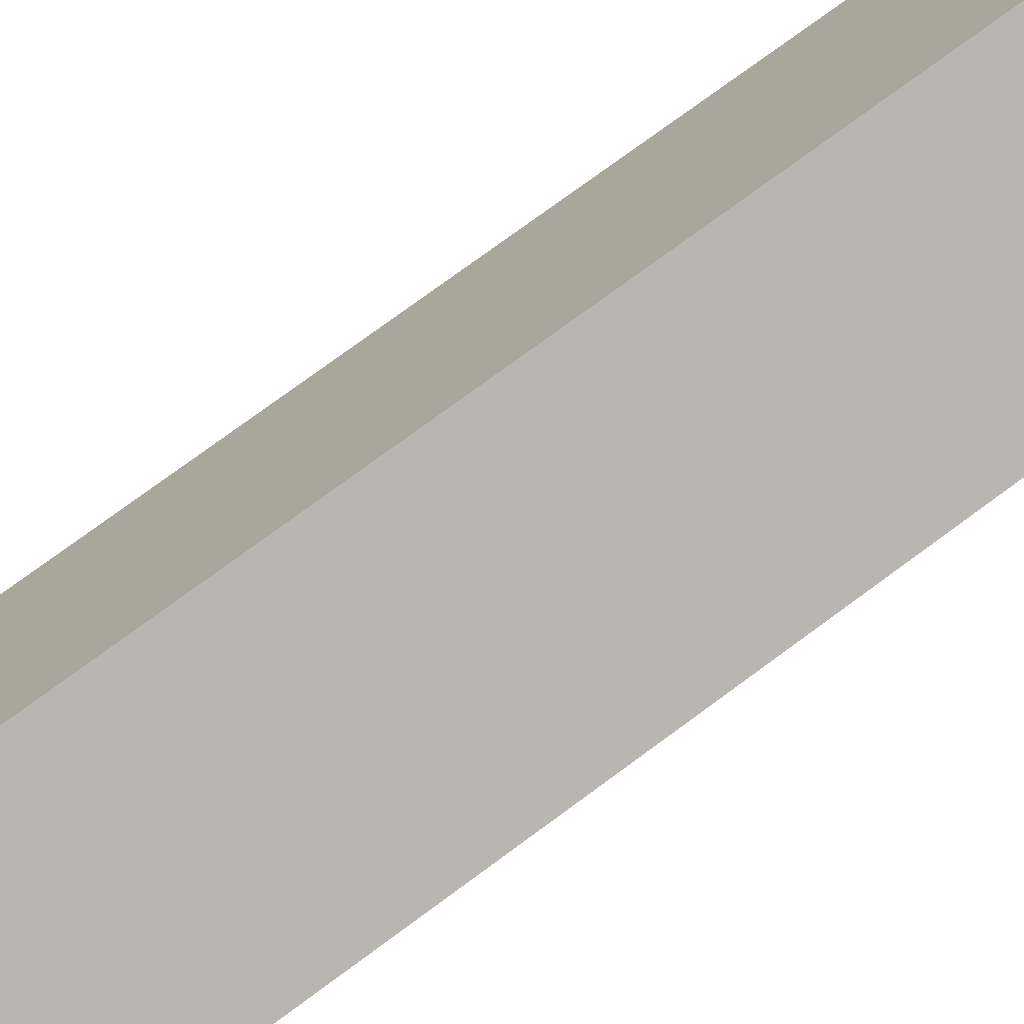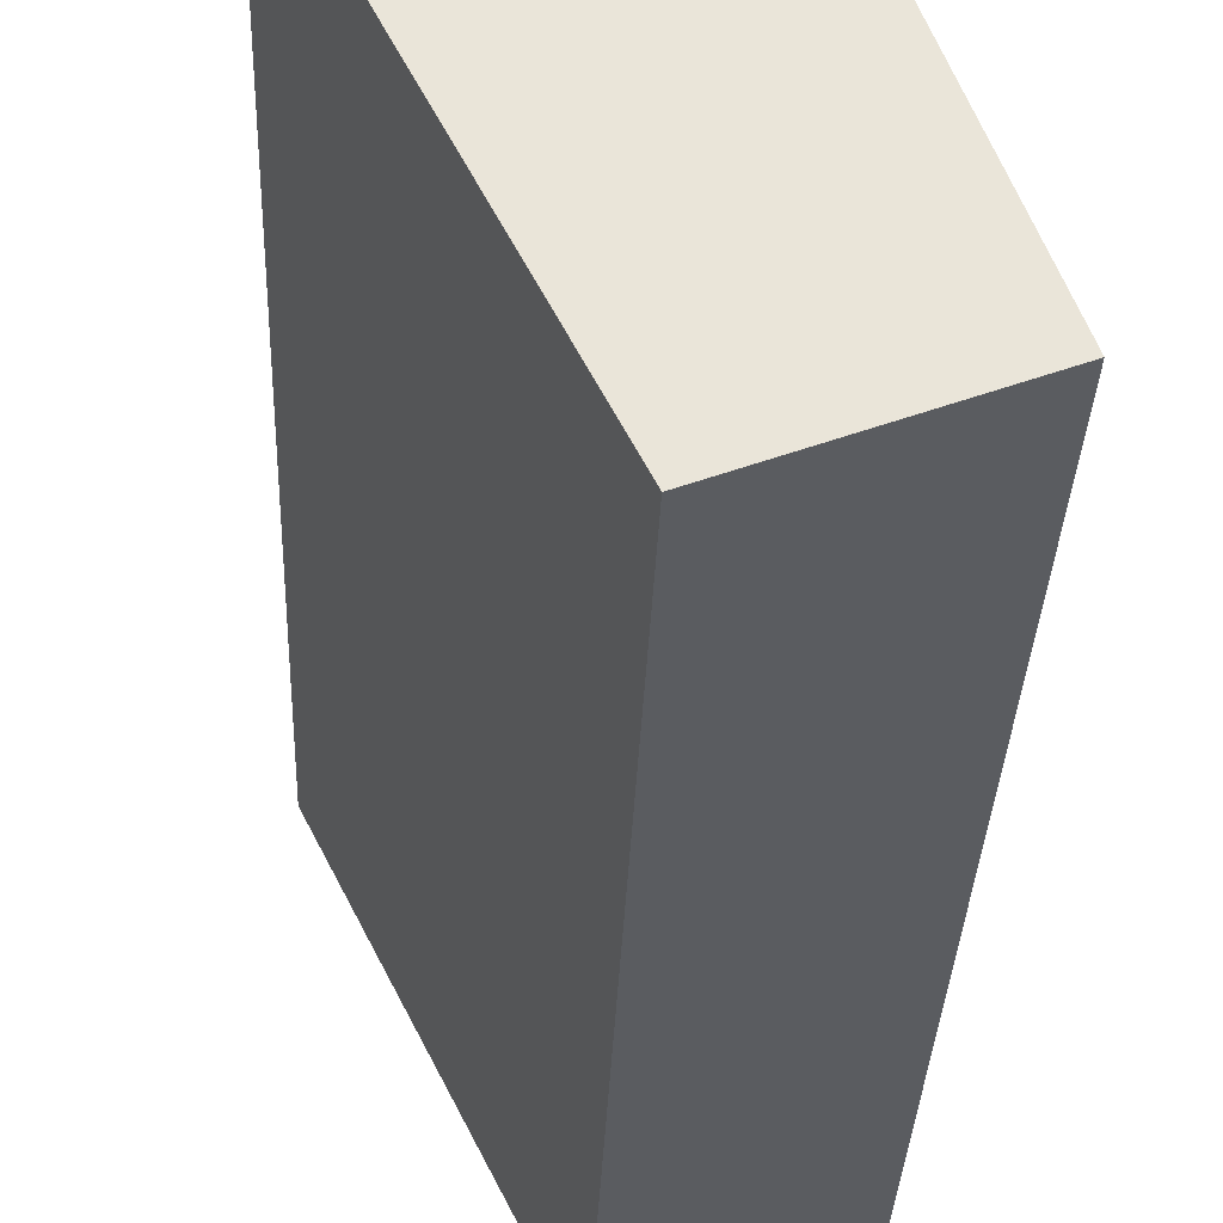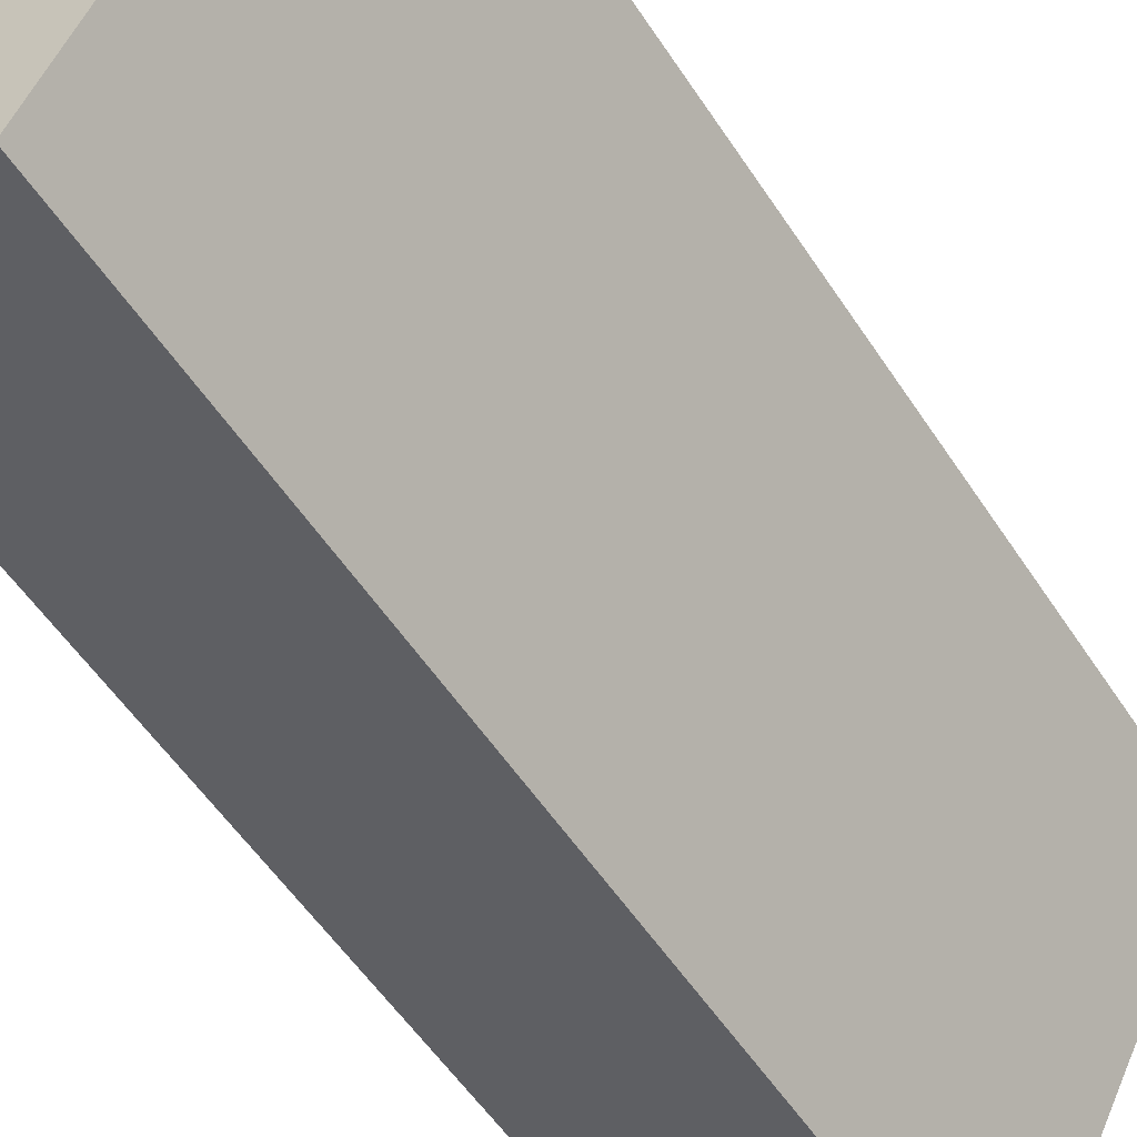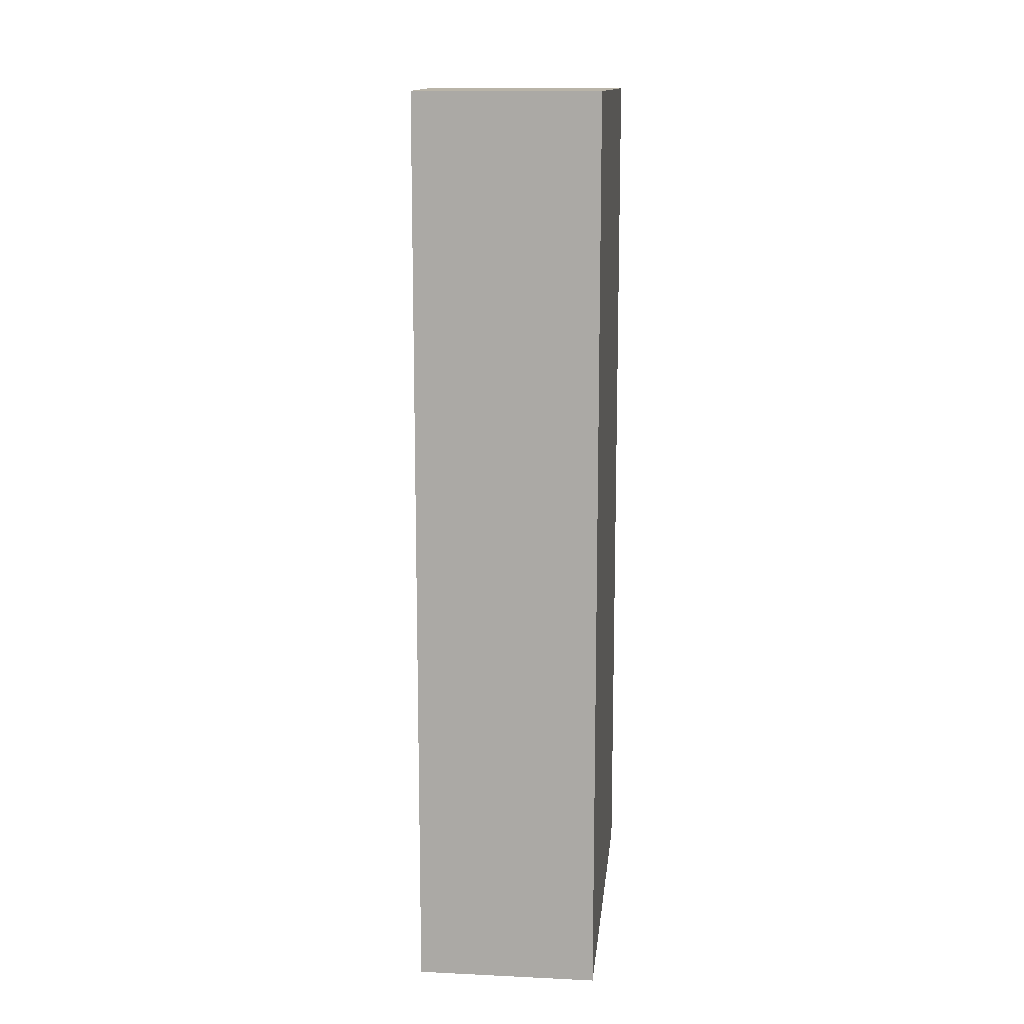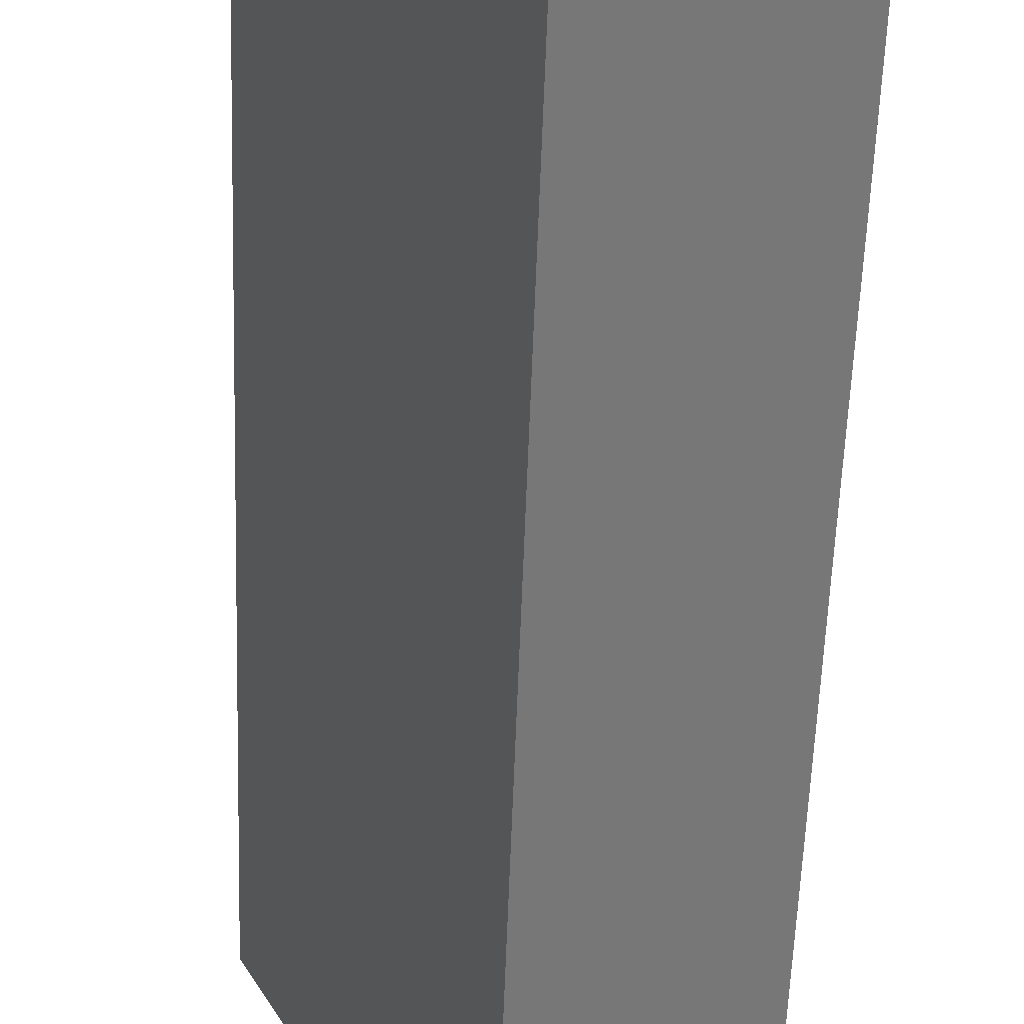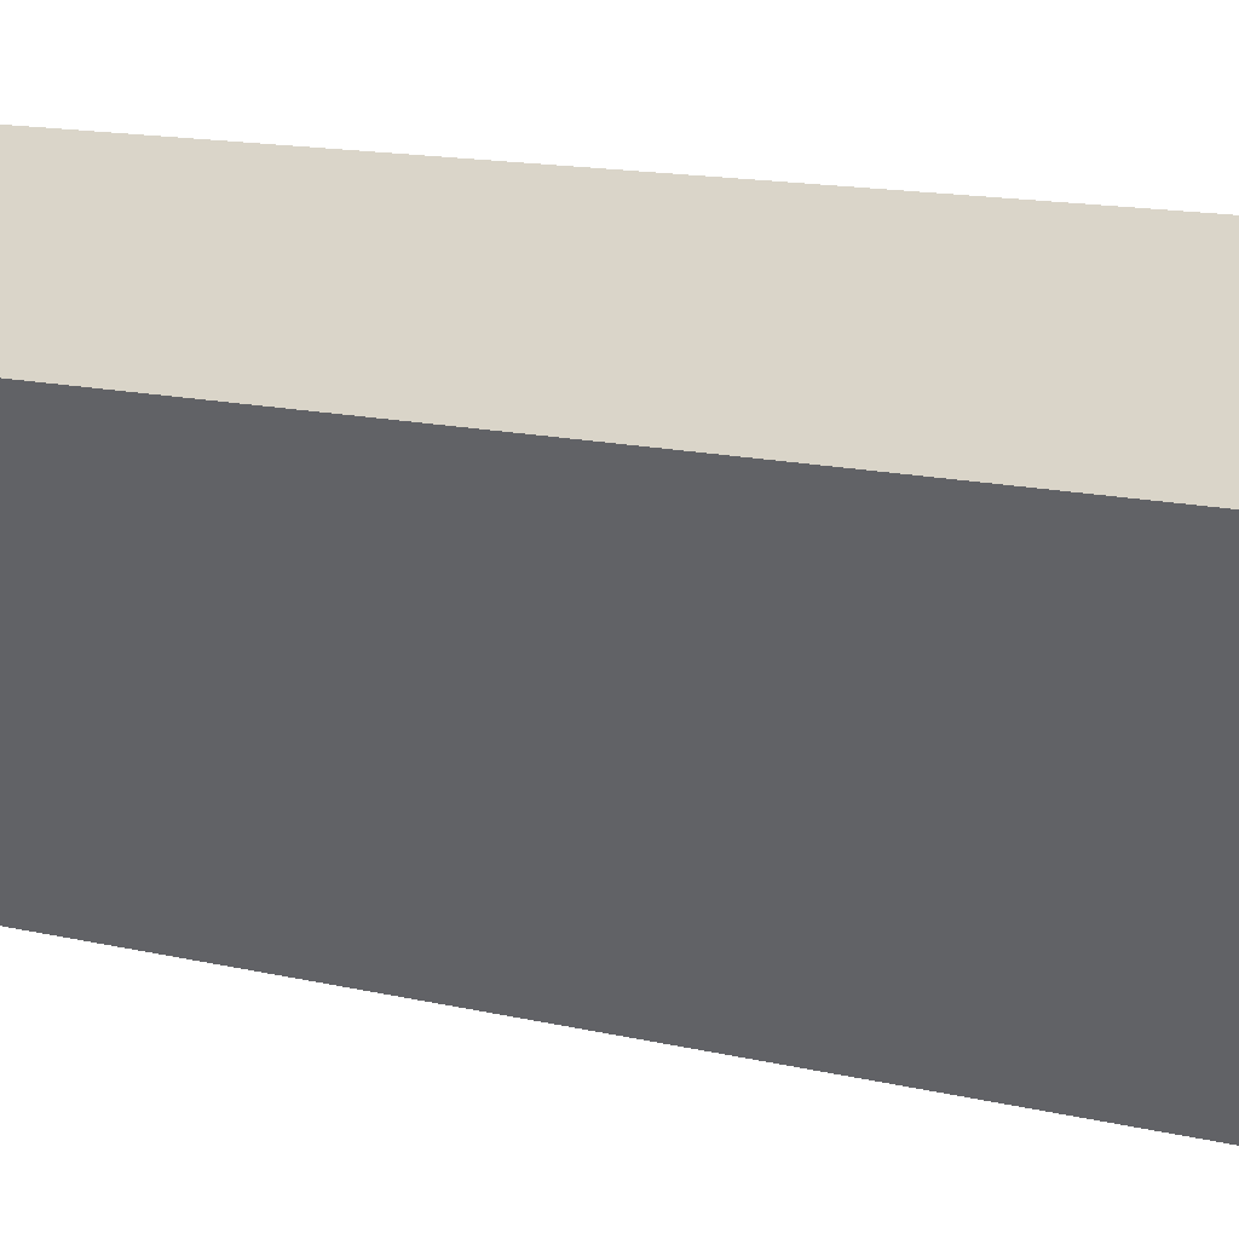
<metadata>
{"format":"obj","ext":"obj","renderer":"f3d","projection":"perspective","resolution":1024,"background":"white","views":[{"elev":78.5,"azim":53.9,"up":"+Z"},{"elev":-30.4,"azim":177.9,"up":"+Z"},{"elev":-53.8,"azim":32.3,"up":"+Z"},{"elev":13.2,"azim":-152.9,"up":"+Y"},{"elev":-57.2,"azim":178.0,"up":"+Z"},{"elev":14.1,"azim":117.6,"up":"+Z"}]}
</metadata>
<code>
v  1.424 9.127 3.666
v  1.702 9.127 -0.649
v  0 9.127 5.589e-16
v  3.447 9.127 2.787
v  0 0 0
v  1.424 -2.245e-16 3.666
v  3.447 -1.707e-16 2.787
v  1.702 3.974e-17 -0.649
g defaultobject
f 1 2 3
f 2 1 4
f 5 1 3
f 1 5 6
f 6 4 1
f 4 6 7
f 7 2 4
f 2 7 8
f 8 3 2
f 3 8 5
f 8 6 5
f 6 8 7

</code>
